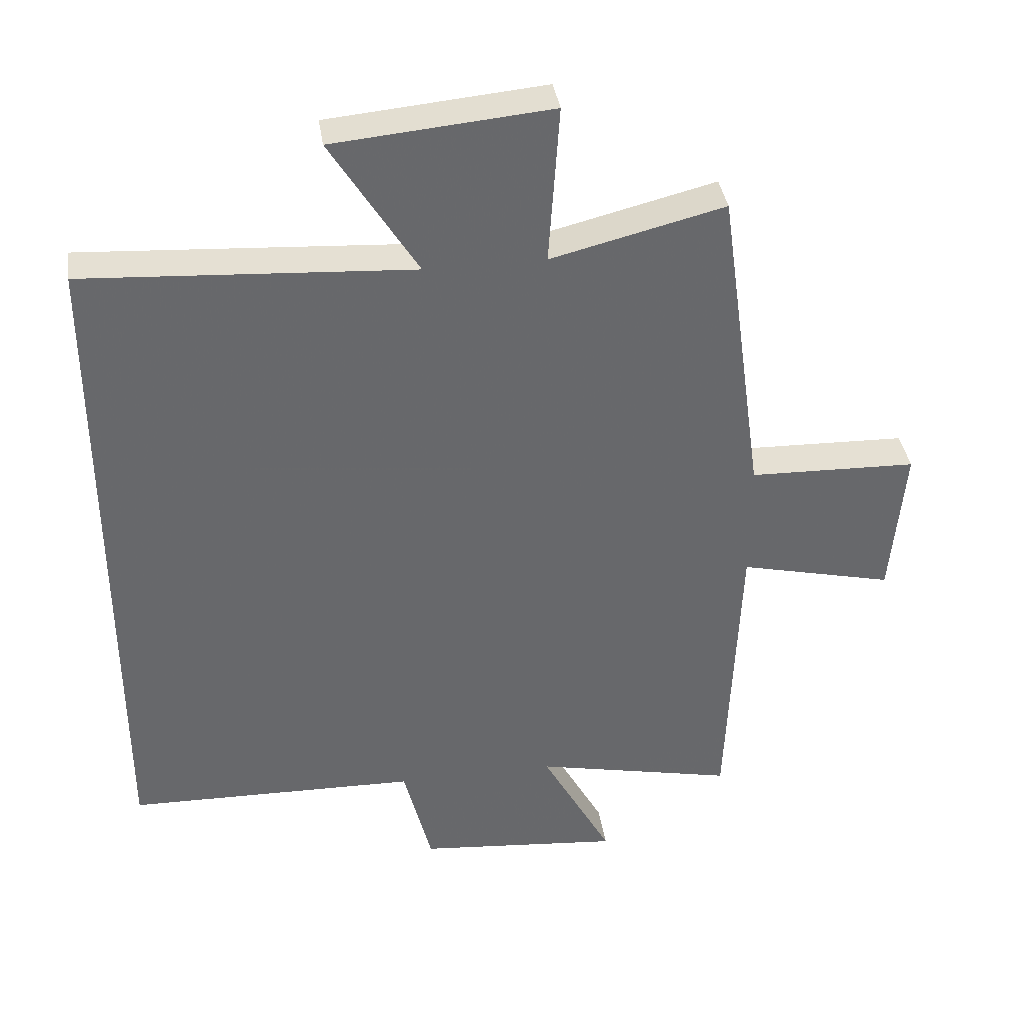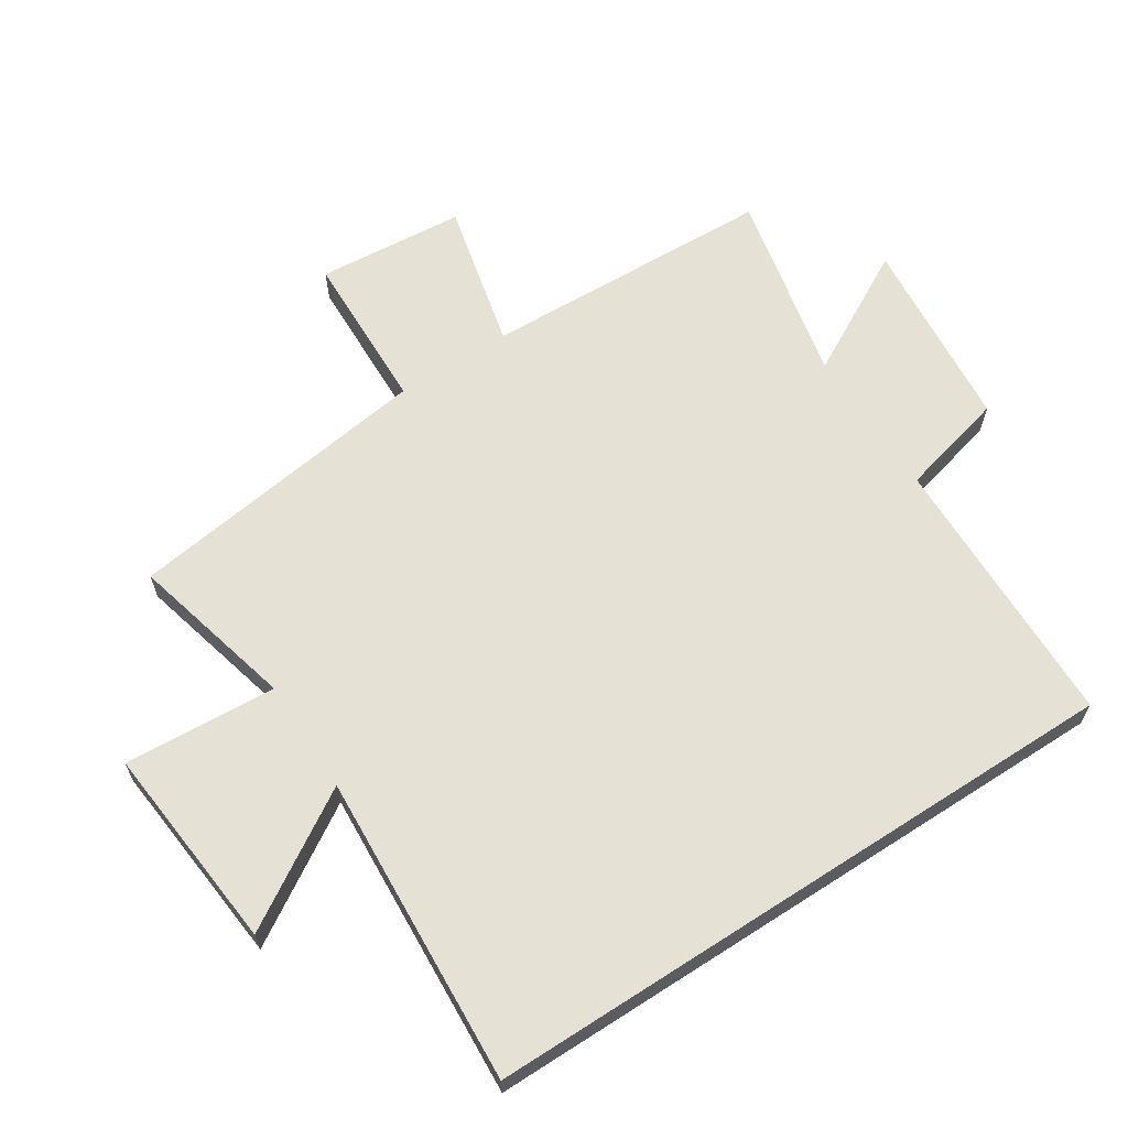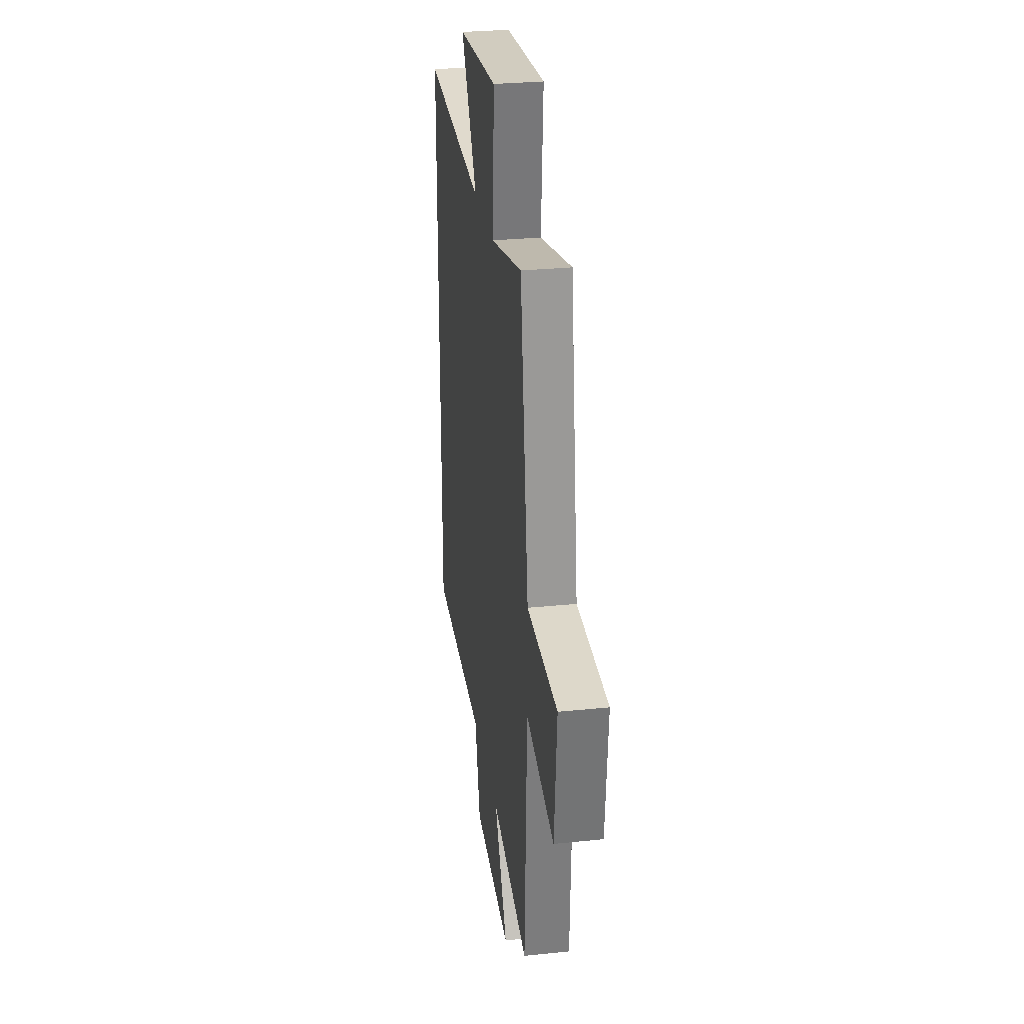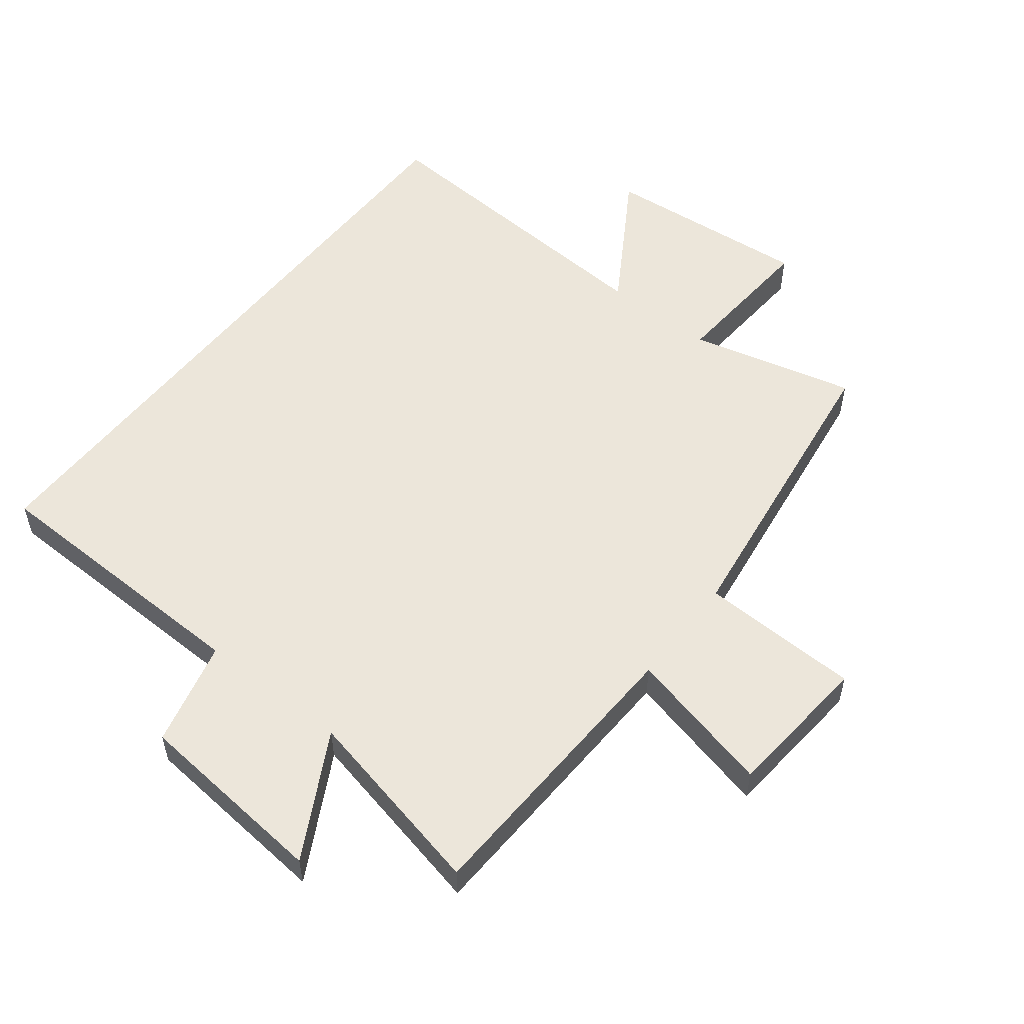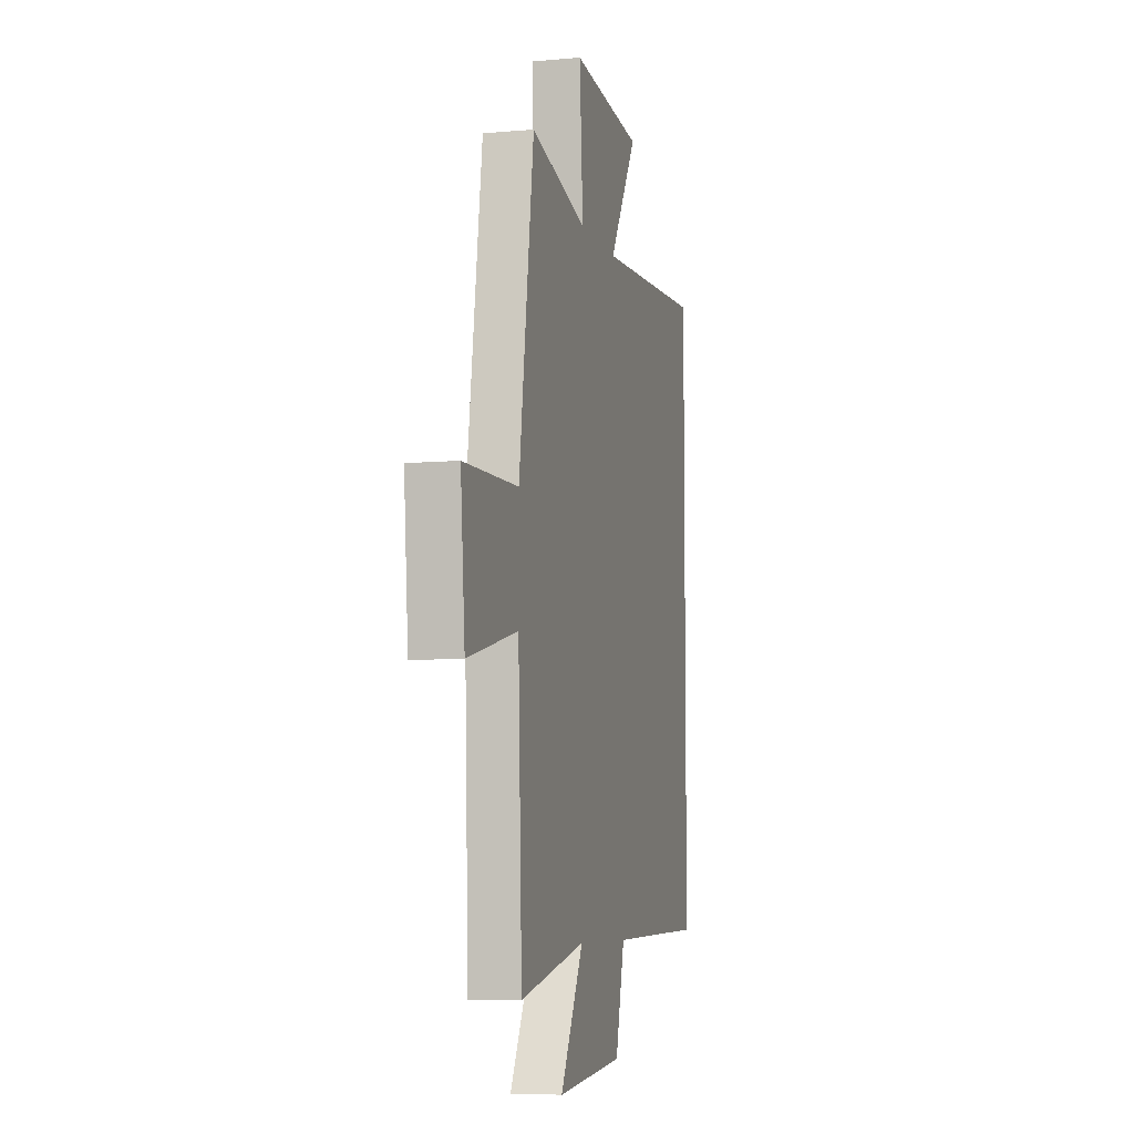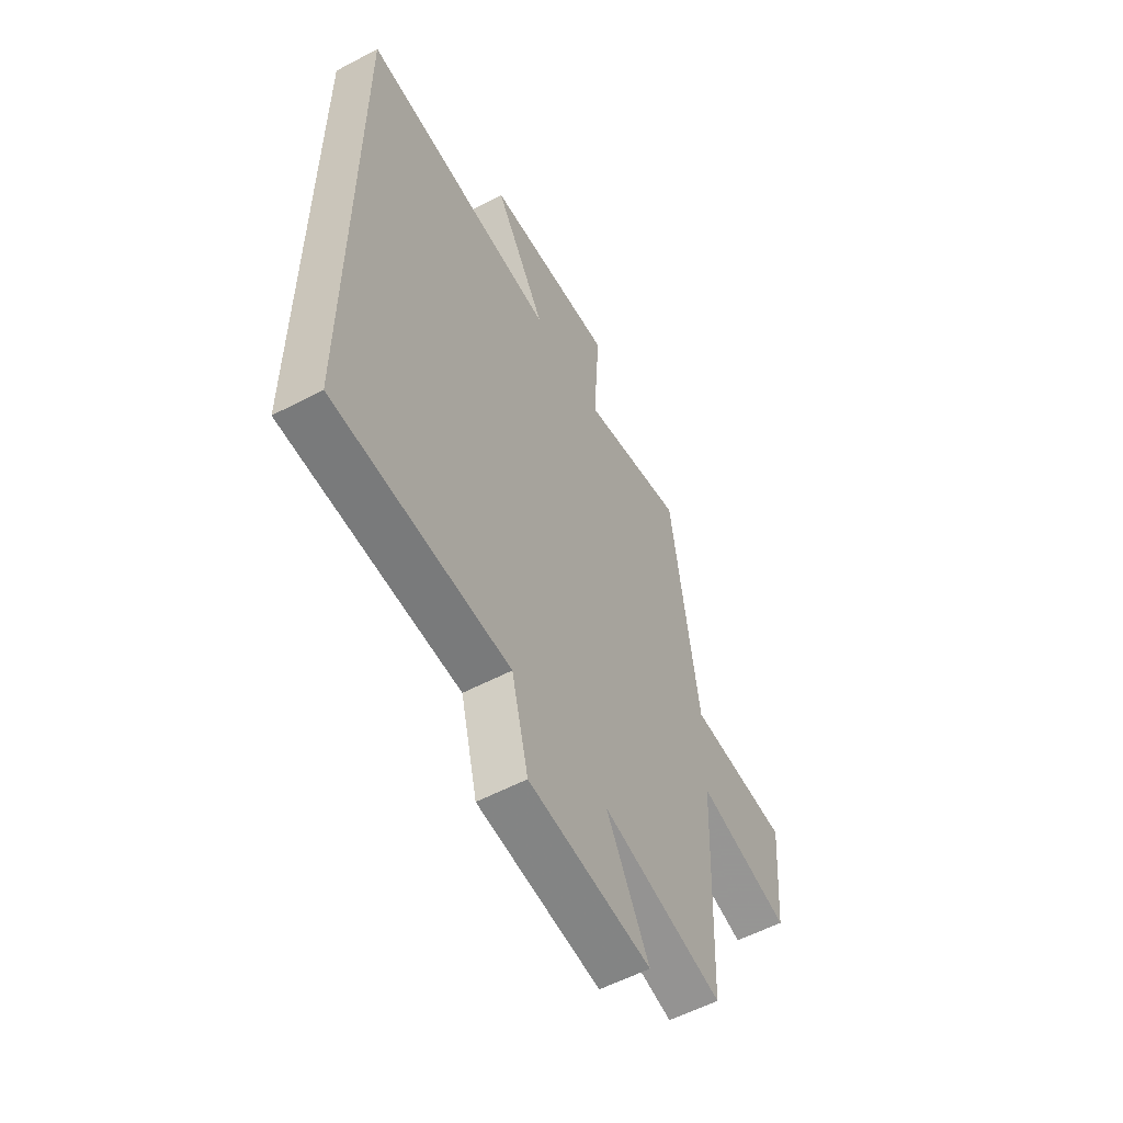
<metadata>
{"format":"obj","ext":"obj","renderer":"f3d","projection":"perspective","resolution":1024,"background":"white","views":[{"elev":37.9,"azim":171.5,"up":"+Z"},{"elev":64.1,"azim":57.1,"up":"+Y"},{"elev":29.4,"azim":-98.7,"up":"+Z"},{"elev":54.5,"azim":-141.9,"up":"+Y"},{"elev":-7.1,"azim":-75.3,"up":"+Z"},{"elev":-57.0,"azim":118.7,"up":"+Z"}]}
</metadata>
<code>
v -0.432 0.07 0.565
v -0.172 0.07 0.5
v -0.188 0.07 0.74
v 0.138 0.07 0.71
v 0.008 0.07 0.5
v 0.5 0.07 0.53
v 0.5 0.07 -0.491
v 0.062 0.07 -0.5
v 0.02 0.07 -0.667
v -0.286 0.07 -0.695
v -0.18 0.07 -0.5
v -0.482 0.07 -0.565
v -0.5 0.07 -0.105
v -0.732 0.07 -0.16
v -0.752 0.07 0.072
v -0.5 0.07 0.079
v -0.432 0 0.565
v -0.172 0 0.5
v -0.188 0 0.74
v 0.138 0 0.71
v 0.008 0 0.5
v 0.5 0 0.53
v 0.5 0 -0.491
v 0.062 0 -0.5
v 0.02 0 -0.667
v -0.286 0 -0.695
v -0.18 0 -0.5
v -0.482 0 -0.565
v -0.5 0 -0.105
v -0.732 0 -0.16
v -0.752 0 0.072
v -0.5 0 0.079
f 13 14 15 16
f 16 1 2
f 13 16 2
f 12 13 2
f 11 12 2
f 8 9 10 11
f 7 8 11
f 6 7 11
f 5 6 11
f 5 11 2
f 2 3 4 5
f 32 31 30 29
f 18 17 32
f 18 32 29
f 18 29 28
f 18 28 27
f 27 26 25 24
f 27 24 23
f 27 23 22
f 27 22 21
f 18 27 21
f 21 20 19 18
f 1 17 18 2
f 2 18 19 3
f 3 19 20 4
f 4 20 21 5
f 5 21 22 6
f 6 22 23 7
f 7 23 24 8
f 8 24 25 9
f 9 25 26 10
f 10 26 27 11
f 11 27 28 12
f 12 28 29 13
f 13 29 30 14
f 14 30 31 15
f 15 31 32 16
f 16 32 17 1

</code>
